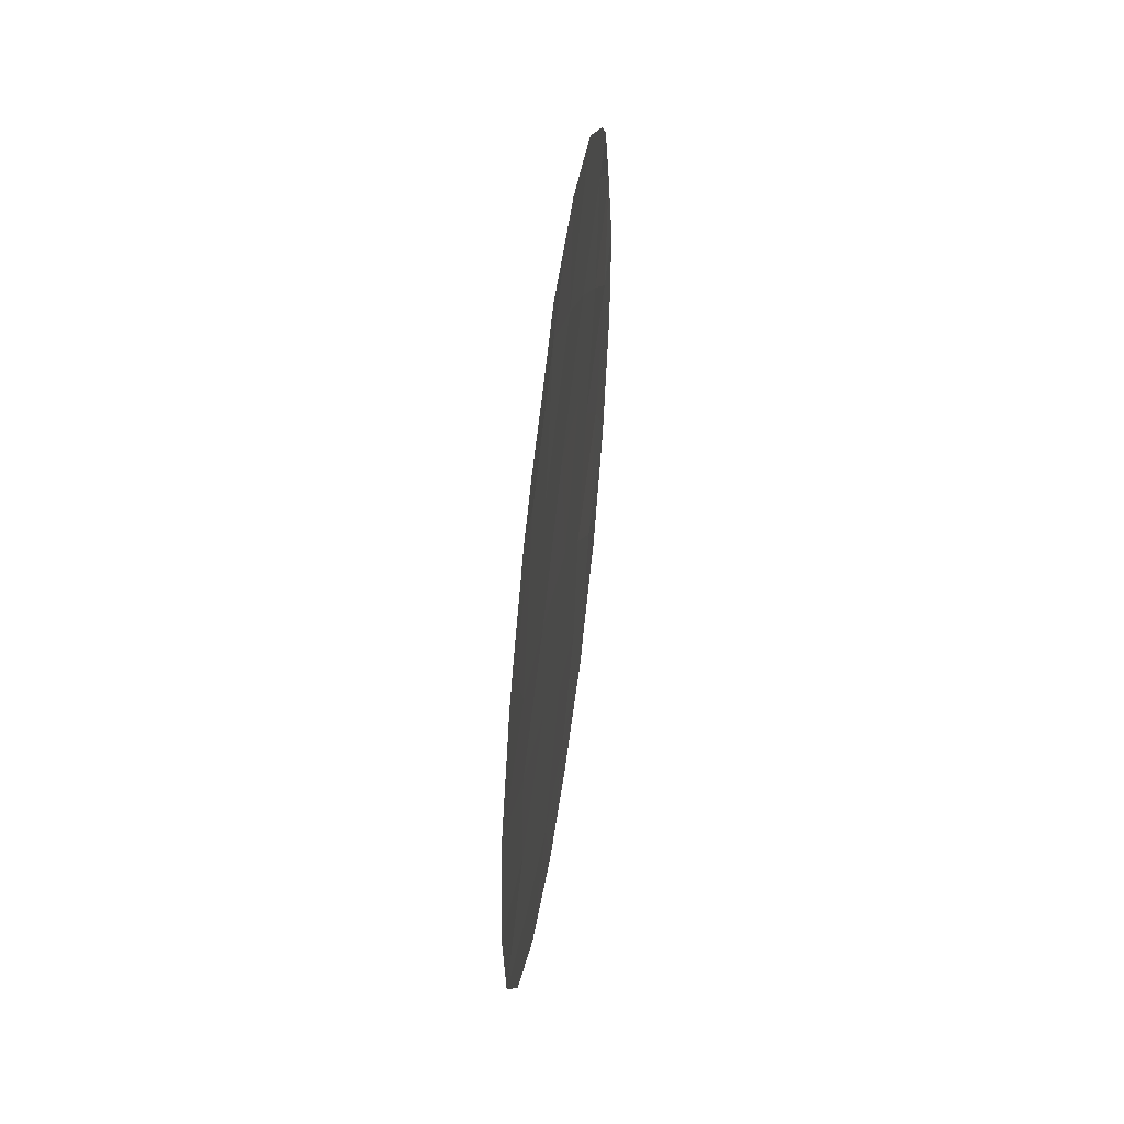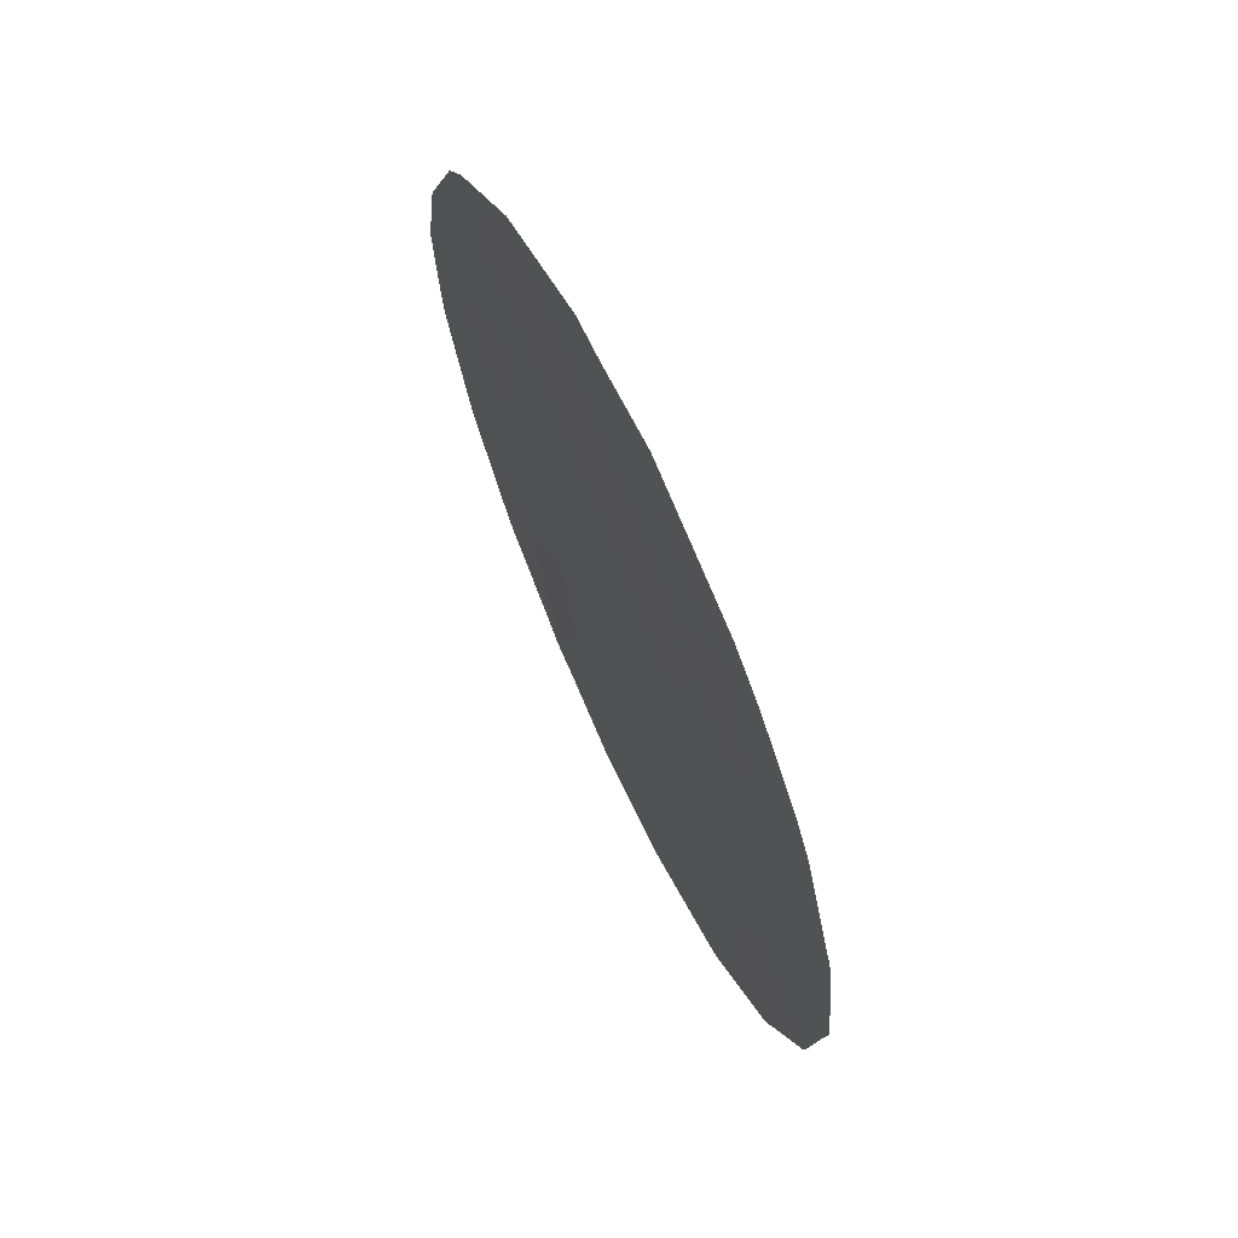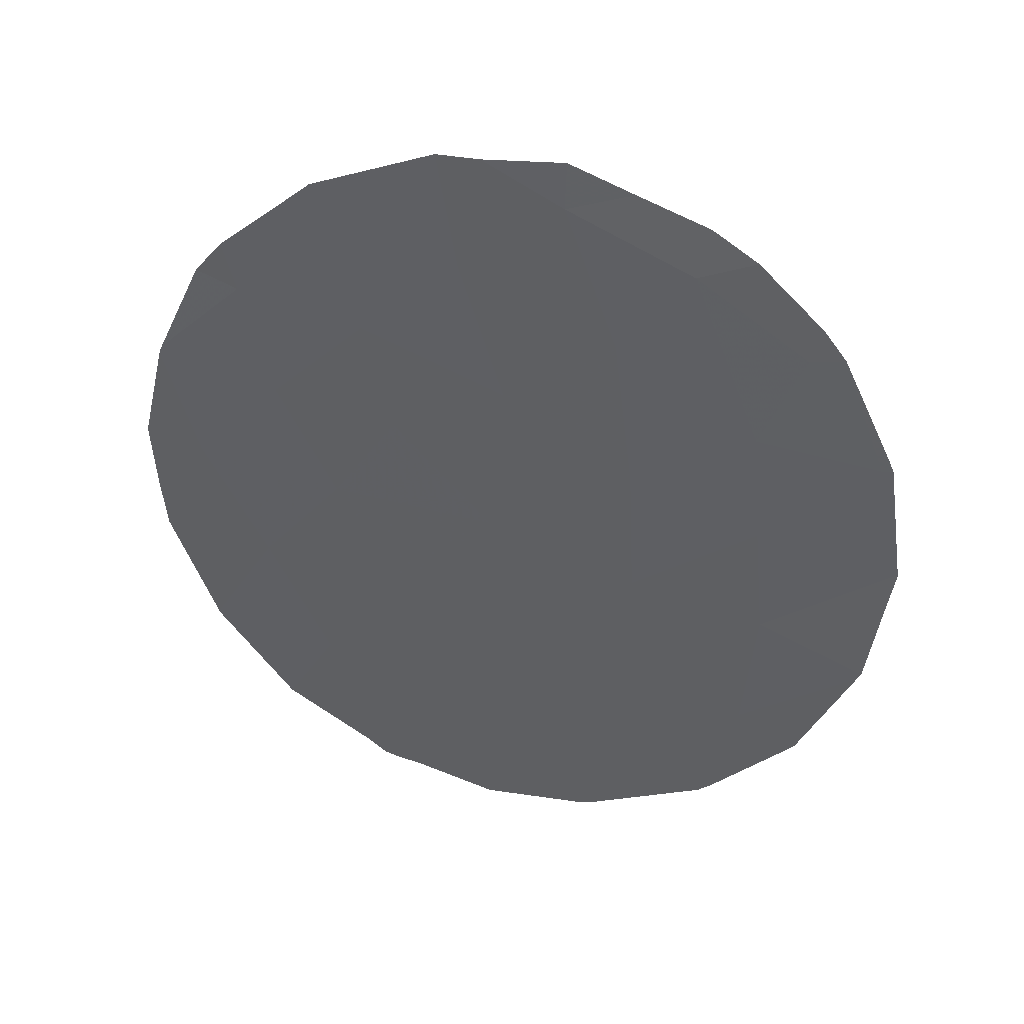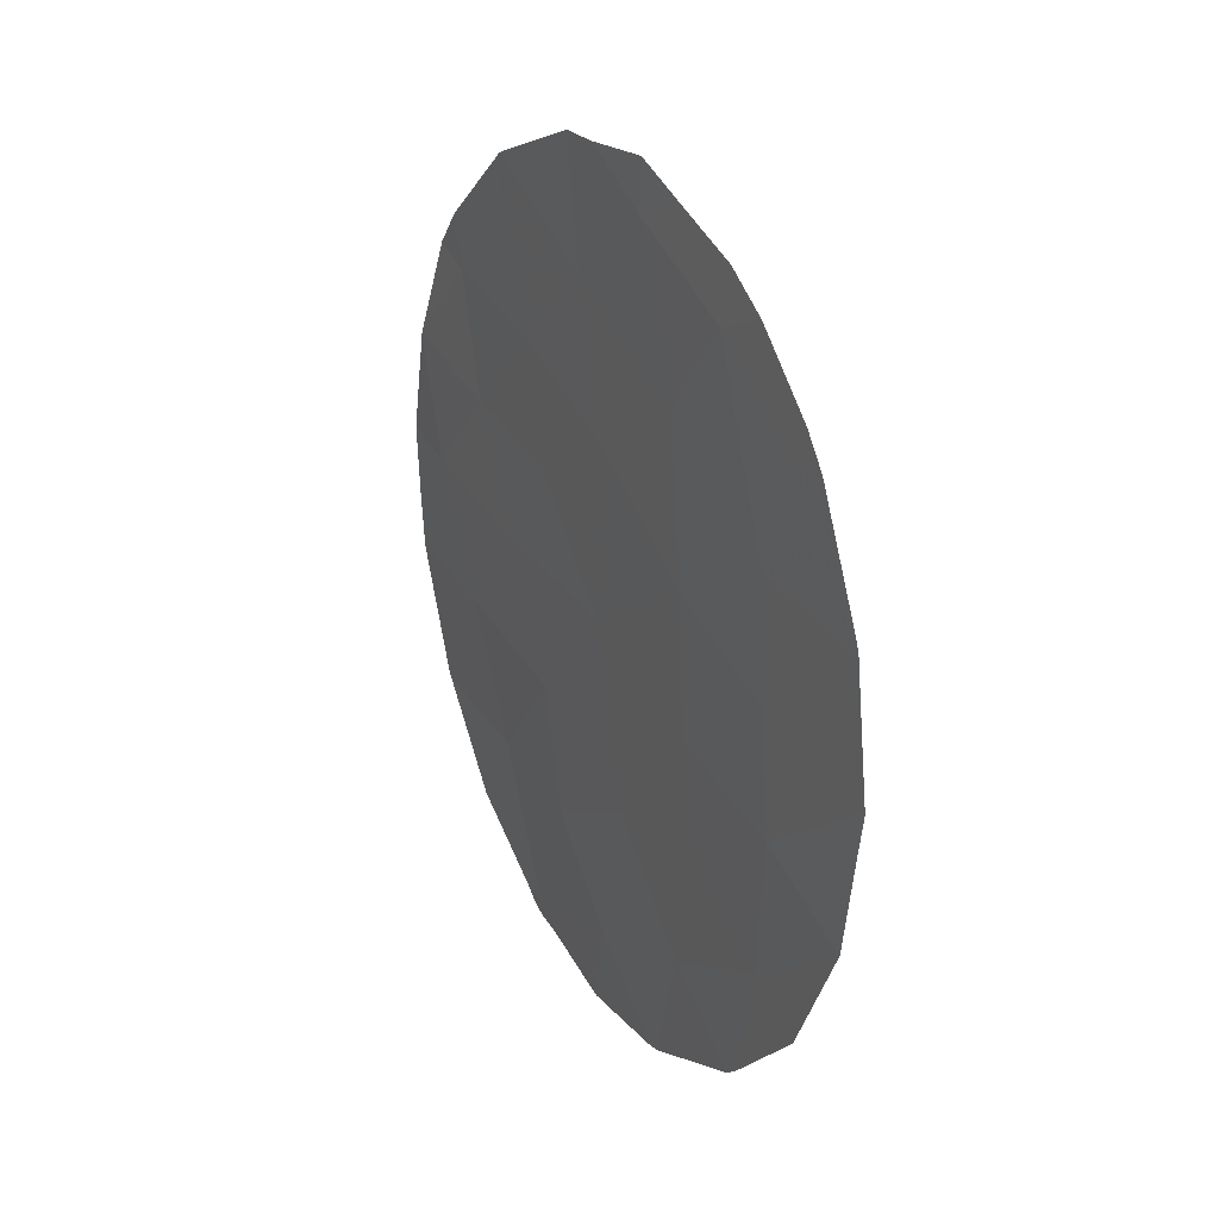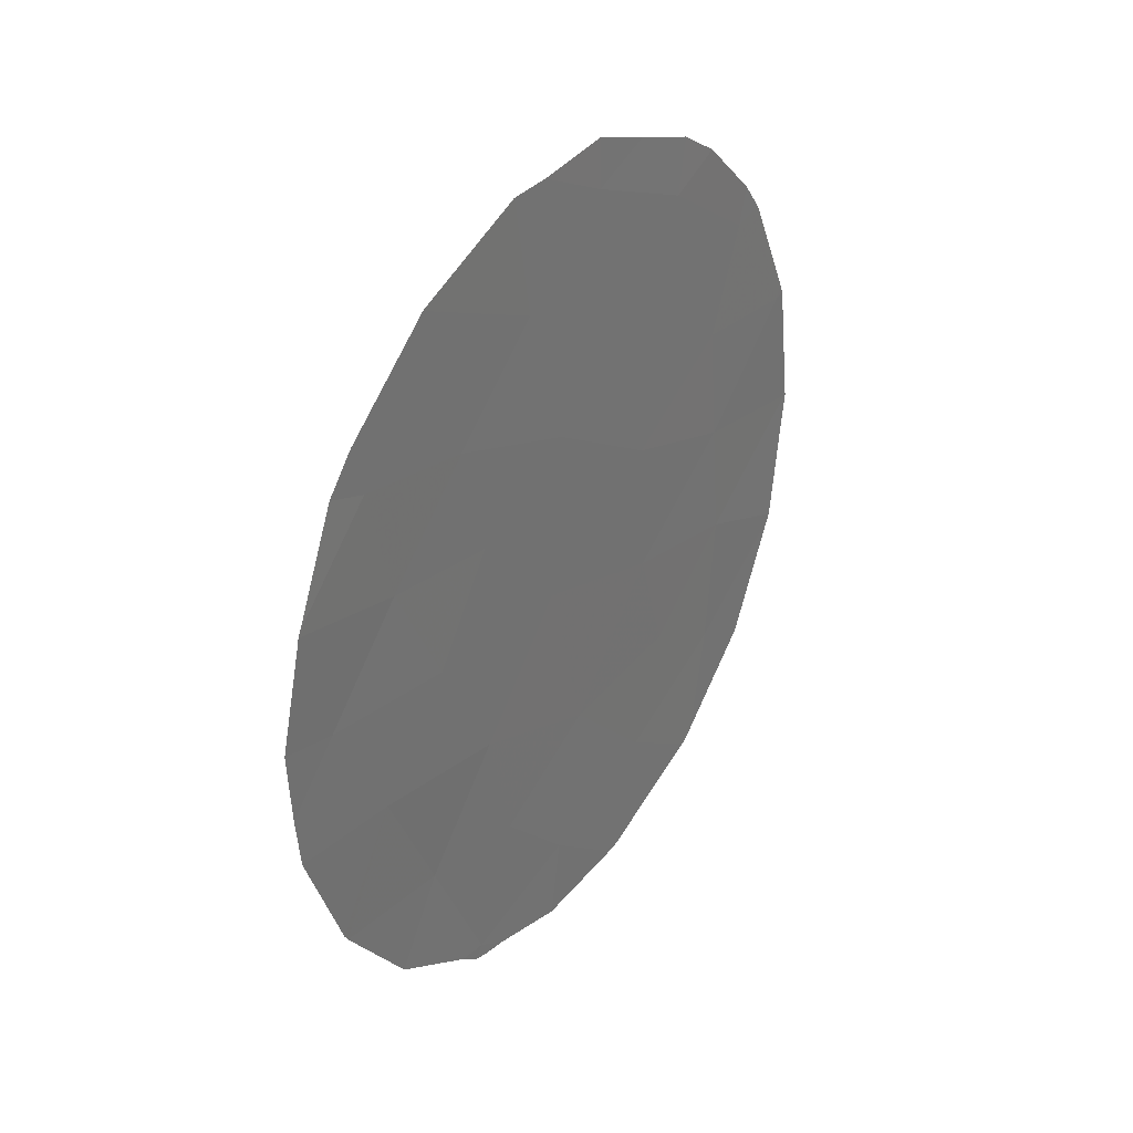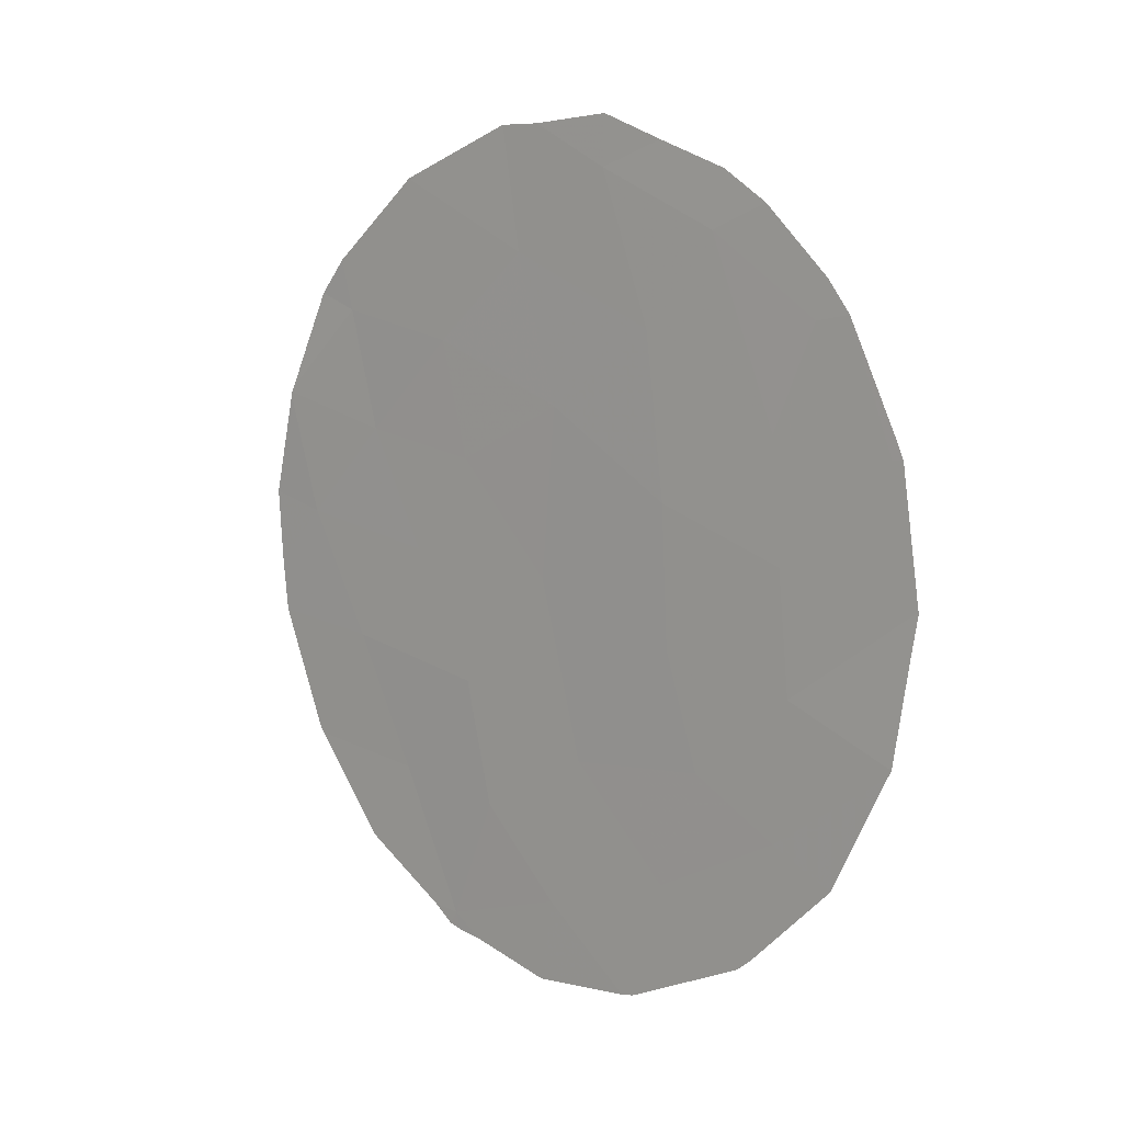
<metadata>
{"format":"obj","ext":"obj","renderer":"f3d","projection":"perspective","resolution":1024,"background":"white","views":[{"elev":53.6,"azim":-131.2,"up":"+Z"},{"elev":67.2,"azim":-163.7,"up":"+Z"},{"elev":38.3,"azim":145.7,"up":"+Z"},{"elev":25.3,"azim":-167.2,"up":"+Z"},{"elev":34.5,"azim":76.6,"up":"+Z"},{"elev":8.6,"azim":173.1,"up":"+Z"}]}
</metadata>
<code>
v 51.76 45.51 -17.46
v 46.42 51.55 -20.49
v 46.68 51.25 -18.65
v 53.54 43.48 -20.14
v 52.99 44.11 -17.09
v 50.39 47.06 -25.33
v 48.68 49.01 -23.04
v 49.02 48.63 -21.43
v 50.05 47.44 -23.21
v 52.28 44.87 -23.82
v 51.46 45.84 -22.36
v 47.8 50.01 -20.13
v 47.46 50.37 -16.98
v 51.18 46.16 -24.12
v 47.7 50.14 -21.83
v 49.78 47.76 -15.06
v 48.55 49.14 -15.87
v 52.68 44.45 -18.81
v 50.78 46.61 -16.2
v 52.11 45.11 -20.52
v 49.07 48.56 -24.7
v 49.08 48.56 -19.47
v 49.27 48.34 -17.18
v 52.91 44.19 -21.94
v 50.35 47.11 -18.29
v 47.89 49.9 -18.44
v 51.47 45.83 -19.13
v 47.83 49.98 -23.78
v 51.63 45.62 -25.88
v 50.49 46.94 -20.71
v 46.57 51.37 -18.63
v 46.4 51.57 -20.45
v 49.52 48.06 -26.4
v 49.39 48.2 -26.36
v 53.4 43.65 -16.85
v 53.86 43.15 -18.29
v 52.23 44.99 -15.23
v 52.2 45.02 -15.18
v 53.13 43.96 -16.36
v 50.51 46.91 -26.5
v 53.5 43.5 -23.59
v 52.77 44.32 -25
v 46.4 51.58 -20.49
v 51.57 45.68 -26.12
v 51.33 45.97 -26.18
v 51.91 45.3 -25.82
v 48.05 49.74 -25.41
v 47.22 50.68 -24.24
v 53.54 43.45 -23.49
v 50.97 46.39 -14.47
v 50.55 46.87 -14.46
v 48.2 49.58 -25.59
v 47.98 49.77 -15.53
v 47.34 50.49 -16.45
v 49.12 48.48 -14.71
v 48.42 49.26 -15.09
v 53.89 43.12 -18.36
v 46.47 51.5 -21.12
v 46.63 51.34 -22.5
v 49.76 47.77 -14.35
v 52.18 45.04 -15.17
v 46.63 51.31 -18.44
v 51.71 45.52 -26.06
v 54.01 42.94 -21.74
v 54.07 42.88 -20.97
v 53.9 43.11 -18.42
v 54.12 42.83 -19.92
v 46.67 51.3 -22.61
v 47.12 50.74 -16.89
v 46.4 51.57 -20.53
f 25 1 19
f 2 3 31
f 2 31 32
f 6 21 34
f 6 34 33
f 7 28 21
f 8 7 9
f 7 21 9
f 5 36 35
f 1 18 5
f 1 5 37
f 1 37 38
f 22 23 26
f 11 24 20
f 10 11 14
f 5 39 37
f 8 30 22
f 6 33 40
f 10 42 41
f 2 32 43
f 29 45 44
f 10 29 46
f 10 46 42
f 28 48 47
f 18 1 27
f 15 12 2
f 12 15 8
f 15 7 8
f 14 11 9
f 9 6 14
f 24 10 41
f 24 41 49
f 20 27 30
f 5 35 39
f 16 19 50
f 16 50 51
f 15 28 7
f 29 6 40
f 29 40 45
f 21 6 9
f 21 28 47
f 21 47 52
f 29 14 6
f 13 17 53
f 13 53 54
f 17 16 55
f 17 55 56
f 5 18 57
f 5 57 36
f 15 2 58
f 15 58 59
f 16 60 55
f 16 51 60
f 16 23 19
f 19 1 38
f 19 38 61
f 4 18 20
f 3 62 31
f 21 52 34
f 19 61 50
f 29 63 46
f 29 44 63
f 8 22 12
f 12 22 26
f 22 25 23
f 26 23 17
f 24 4 20
f 4 24 64
f 4 64 65
f 9 30 8
f 25 22 30
f 4 67 66
f 28 68 48
f 27 1 25
f 28 15 59
f 28 59 68
f 13 54 69
f 24 49 64
f 10 24 11
f 17 56 53
f 11 20 30
f 20 18 27
f 30 27 25
f 3 26 13
f 26 17 13
f 17 23 16
f 4 65 67
f 18 4 66
f 18 66 57
f 2 43 70
f 23 25 19
f 14 29 10
f 11 30 9
f 3 13 69
f 3 69 62
f 3 2 12
f 26 3 12
f 2 70 58

</code>
